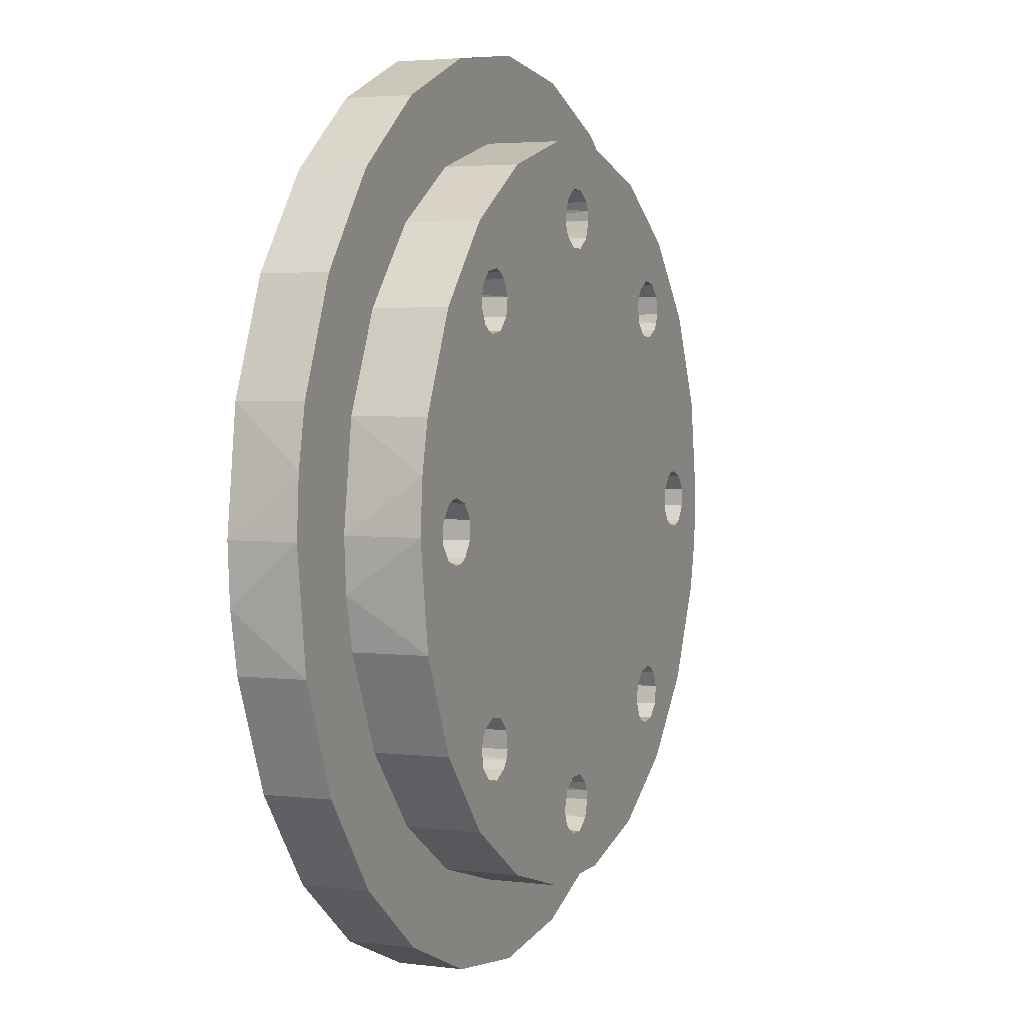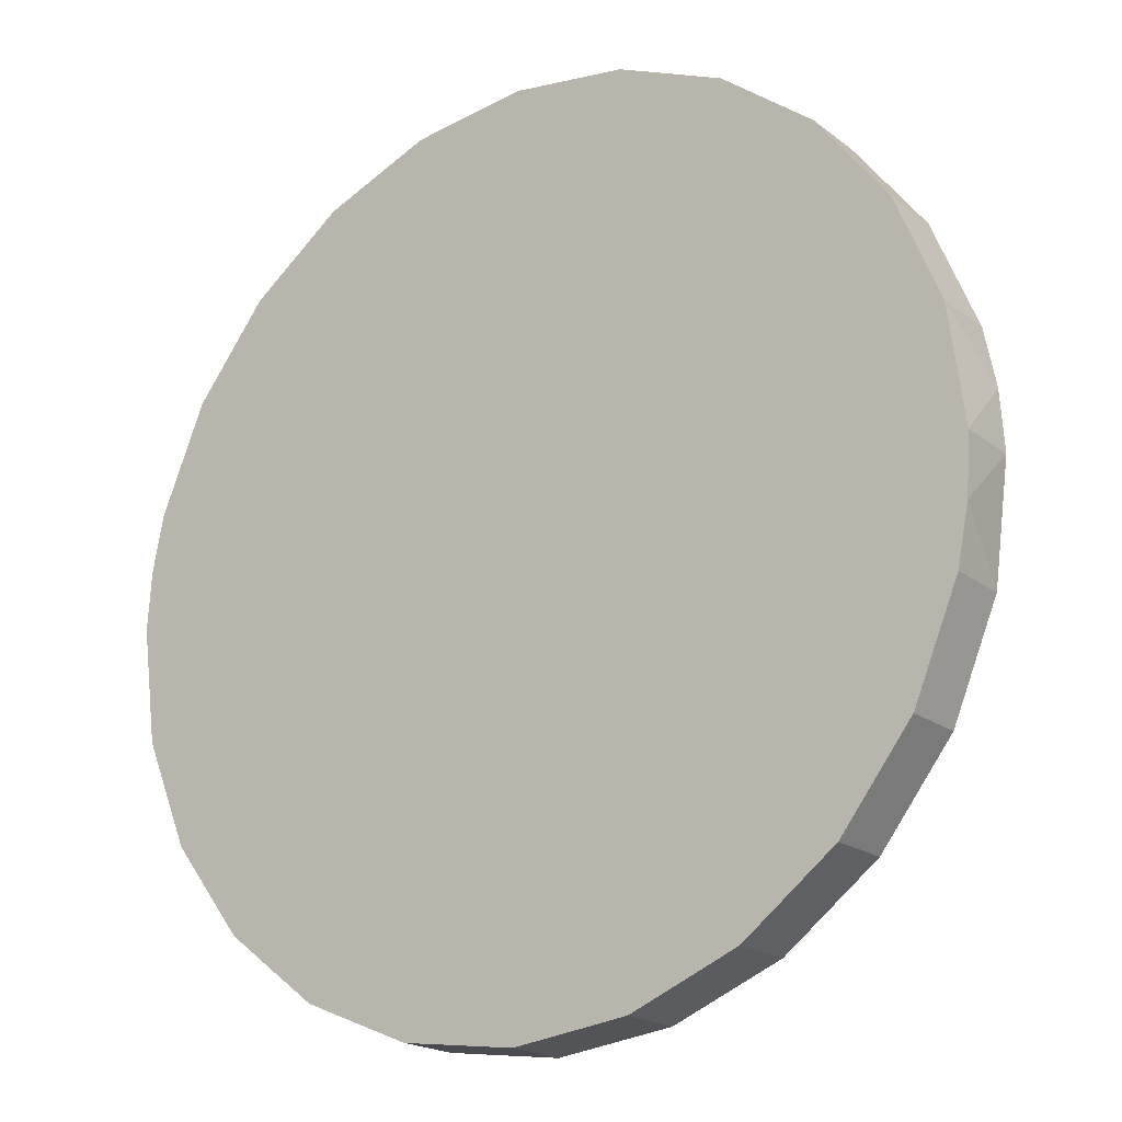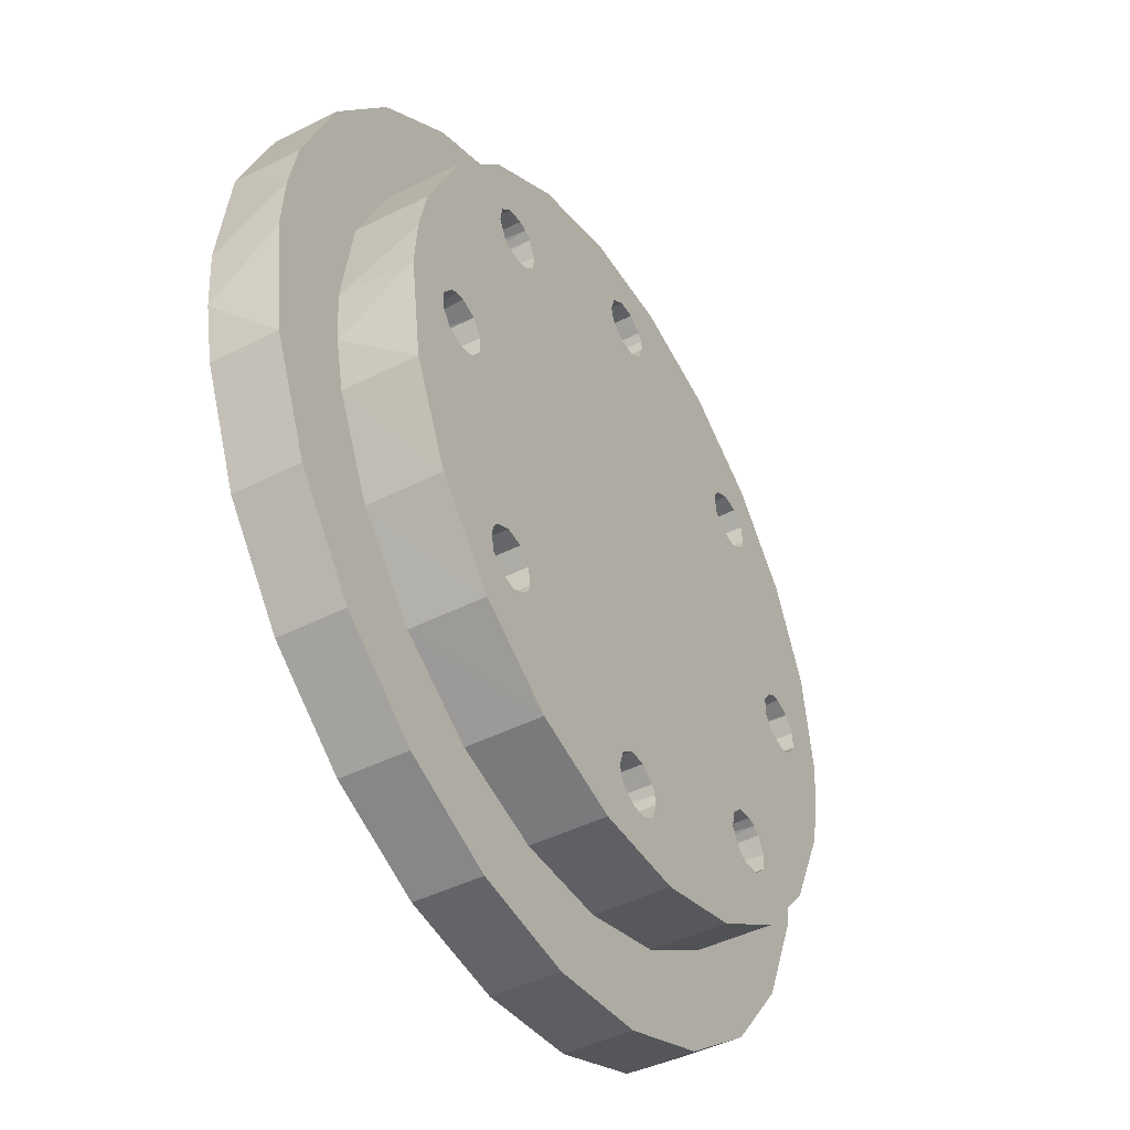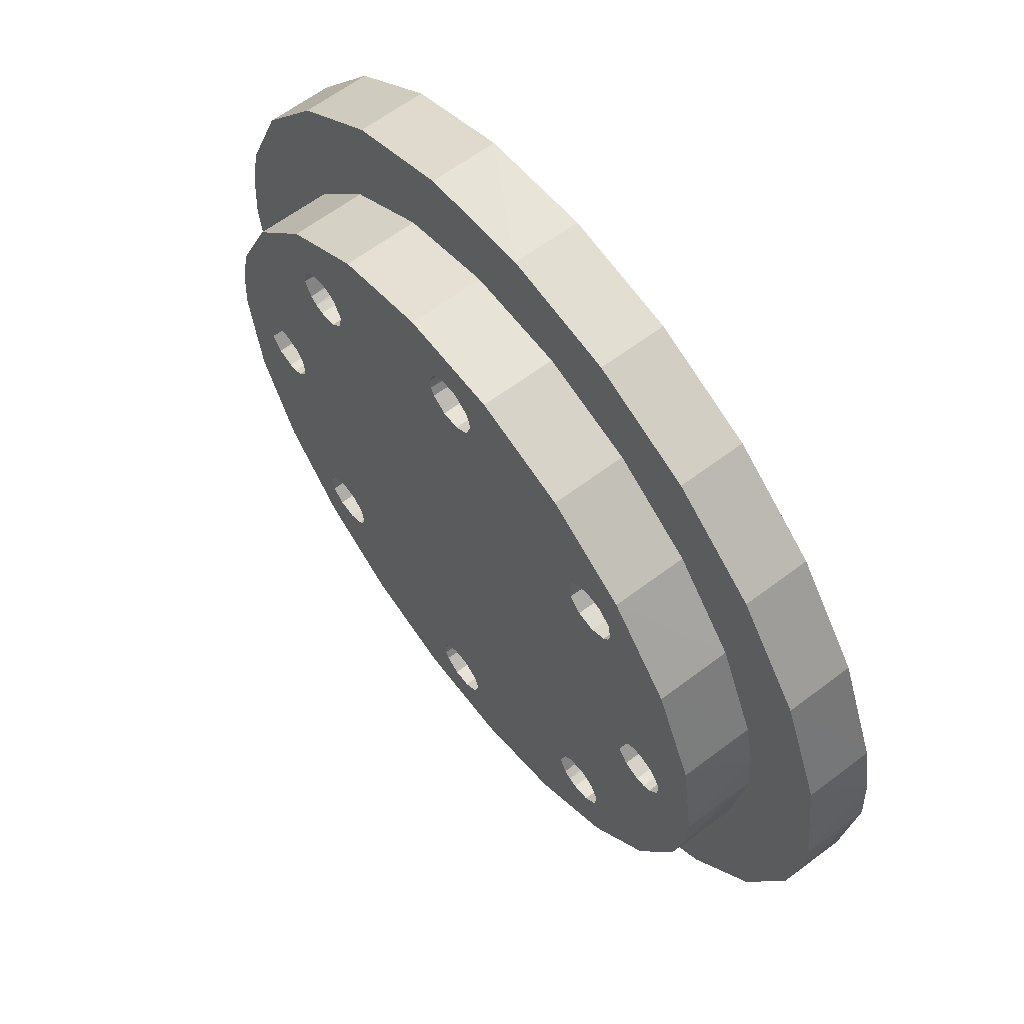
<metadata>
{"format":"obj","ext":"obj","renderer":"f3d","projection":"perspective","resolution":1024,"background":"white","views":[{"elev":3.5,"azim":-67.1,"up":"+Y"},{"elev":-19.3,"azim":-144.3,"up":"+Y"},{"elev":-45.0,"azim":-59.8,"up":"+Y"},{"elev":62.7,"azim":52.7,"up":"+Y"}]}
</metadata>
<code>
o Kuka_Seg_6.001
v -0.6805 -0.7971 -0.3937
v -0.743 -0.7869 -0.3937
v -0.7873 -0.7423 -0.3937
v -0.7971 -0.6801 -0.3937
v -0.7684 -0.6236 -0.3937
v -0.7423 -0.6047 -0.3937
v -0.7114 -0.5948 -0.3937
v -0.6489 -0.6051 -0.3937
v -0.6047 -0.6497 -0.3937
v -0.5949 -0.7119 -0.3937
v -0.6497 -0.7873 -0.3937
v -0.6236 -0.7684 -0.3937
v 0.08247 -1.045 -0.3937
v 0.03104 -1.082 -0.3937
v -0.03182 -1.082 -0.3937
v -0.08275 -1.044 -0.3937
v -0.1024 -0.9843 -0.3937
v -0.09728 -0.9524 -0.3937
v -0.08247 -0.9236 -0.3937
v -0.03104 -0.8867 -0.3937
v 0.03182 -0.887 -0.3937
v 0.08275 -0.924 -0.3937
v 0.09728 -1.016 -0.3937
v 0.1024 -0.9843 -0.3937
v 0.7971 -0.6805 -0.3937
v 0.7869 -0.743 -0.3937
v 0.7423 -0.7873 -0.3937
v 0.6801 -0.7971 -0.3937
v 0.6236 -0.7684 -0.3937
v 0.6047 -0.7423 -0.3937
v 0.5948 -0.7114 -0.3937
v 0.6051 -0.6489 -0.3937
v 0.6497 -0.6047 -0.3937
v 0.7119 -0.5949 -0.3937
v 0.7873 -0.6497 -0.3937
v 0.7684 -0.6236 -0.3937
v 1.045 0.08247 -0.3937
v 1.082 0.03104 -0.3937
v 1.082 -0.03182 -0.3937
v 1.044 -0.08275 -0.3937
v 0.9843 -0.1024 -0.3937
v 0.9524 -0.09728 -0.3937
v 0.9236 -0.08247 -0.3937
v 0.8867 -0.03104 -0.3937
v 0.887 0.03182 -0.3937
v 0.924 0.08275 -0.3937
v 1.016 0.09728 -0.3937
v 0.9843 0.1024 -0.3937
v 0.6805 0.7971 -0.3937
v 0.743 0.7869 -0.3937
v 0.7873 0.7423 -0.3937
v 0.7971 0.6801 -0.3937
v 0.7684 0.6236 -0.3937
v 0.7873 0.6497 0
v 0.7423 -0.6047 0
v 0.7423 0.6047 -0.3937
v 0.7684 0.6236 0
v 0.7684 -0.6236 0
v 0.7114 0.5948 -0.3937
v 0.7119 0.5949 0
v 0.7114 -0.5948 0
v 0.6489 0.6051 -0.3937
v 0.6497 0.6047 0
v 0.6489 -0.6051 0
v 0.6047 0.6497 -0.3937
v 0.6051 0.6489 0
v 0.6047 -0.6497 0
v 0.5949 0.7119 -0.3937
v 0.6497 0.7873 -0.3937
v 0.6236 0.7684 -0.3937
v -0.08247 1.045 -0.3937
v -0.03104 1.082 -0.3937
v 0.03182 1.082 -0.3937
v 0.08275 1.044 -0.3937
v 0.1024 0.9843 -0.3937
v 0.09728 -0.9524 0
v 0.09728 0.9524 -0.3937
v 0.08247 0.9236 -0.3937
v 0.08275 0.924 0
v 0.08247 -0.9236 0
v 0.03104 0.8867 -0.3937
v 0.03182 0.887 0
v 0.03104 -0.8867 0
v -0.03182 0.887 -0.3937
v -0.03104 0.8867 0
v -0.03182 -0.887 0
v -0.08275 0.924 -0.3937
v -0.08247 0.9236 0
v -0.09728 1.016 -0.3937
v -0.1024 0.9843 -0.3937
v -0.09728 0.9524 0
v -0.08275 -0.924 0
v -0.7873 -0.6497 0
v -0.7971 0.6805 -0.3937
v -0.7869 0.743 -0.3937
v -0.7423 0.7873 -0.3937
v -0.6801 0.7971 -0.3937
v -0.6236 0.7684 -0.3937
v -0.6047 0.7423 -0.3937
v -0.5948 0.7114 -0.3937
v -0.6051 0.6489 -0.3937
v -0.6047 0.6497 0
v -0.6051 -0.6489 0
v -0.6497 0.6047 -0.3937
v -0.6489 0.6051 0
v -0.6497 -0.6047 0
v -0.7119 0.5949 -0.3937
v -0.7114 0.5948 0
v -0.7873 0.6497 -0.3937
v -0.7684 -0.6236 0
v -0.7684 0.6236 -0.3937
v -0.7684 0.6236 0
v -0.7423 0.6047 0
v -0.7119 -0.5949 0
v -1.045 -0.08247 -0.3937
v -1.082 -0.03104 -0.3937
v -1.082 0.03182 -0.3937
v -1.044 0.08275 -0.3937
v -0.9843 0.1024 -0.3937
v -0.9524 0.09728 -0.3937
v -0.9236 0.08247 -0.3937
v -0.8867 0.03104 -0.3937
v -0.887 -0.03182 -0.3937
v -0.924 -0.08275 -0.3937
v -1.016 -0.09728 -0.3937
v -0.9843 -0.1024 -0.3937
v -1.044 -0.08275 0
v -0.8867 -0.03104 0
v -0.9236 -0.08247 0
v -0.9524 -0.09728 0
v -0.9843 -0.1024 0
v -0.7423 -0.7873 0
v -0.6801 -0.7971 0
v -0.6236 -0.7684 0
v -0.6047 -0.7423 0
v -0.5948 -0.7114 0
v -0.7869 -0.743 0
v -0.08247 -1.045 0
v -0.09728 -1.016 0
v 0.03182 -1.082 0
v 0.08275 -1.044 0
v 0.1024 -0.9843 0
v -0.03104 -1.082 0
v 0.7873 -0.7423 0
v 0.743 -0.7869 0
v 0.6805 -0.7971 0
v 0.6497 -0.7873 0
v 0.7971 -0.6801 0
v 0.6236 -0.7684 0
v 1.016 -0.09728 0
v 0.9843 -0.1024 0
v 0.924 -0.08275 0
v 1.082 -0.03104 0
v 1.045 -0.08247 0
v -1.082 0.03104 0
v -1.082 -0.03182 0
v -1.016 0.09728 0
v -0.9843 0.1024 0
v -0.924 0.08275 0
v -1.045 0.08247 0
v -0.7971 0.6801 0
v -0.7873 0.7423 0
v -0.743 0.7869 0
v -0.6805 0.7971 0
v -0.6497 0.7873 0
v -0.7971 -0.6805 0
v -0.887 0.03182 0
v -0.5949 0.7119 0
v -0.6236 0.7684 0
v -0.03182 1.082 0
v -0.1024 0.9843 0
v -0.08275 1.044 0
v -0.1024 -0.9843 0
v 0.08247 1.045 0
v 0.09728 1.016 0
v 0.1024 0.9843 0
v 0.03104 1.082 0
v 0.7423 0.7873 0
v 0.5948 0.7114 0
v 0.6801 0.7971 0
v 0.6236 0.7684 0
v 0.6047 0.7423 0
v 0.5949 -0.7119 0
v 0.8867 0.03104 0
v 0.9236 0.08247 0
v 0.9524 0.09728 0
v 0.887 -0.03182 0
v 0.7971 0.6805 0
v 0.7869 0.743 0
v 1.044 0.08275 0
v 1.082 0.03182 0
v 0.9843 0.1024 0
v -1.19 0.3504 0
v -1.043 0.6715 0
v -0.8114 0.9379 0
v -0.5148 1.128 0
v -0.1763 1.228 0
v 0.1768 1.227 0
v 0.5155 1.128 0
v 0.8122 0.9372 0
v 1.043 0.6704 0
v 1.19 0.3496 0
v 1.24 -0 0
v 1.227 -0.1769 0
v 1.19 -0.3504 0
v 1.043 -0.6715 0
v 0.8114 -0.9379 0
v 0.5148 -1.128 0
v 0.1763 -1.228 0
v -0.1768 -1.227 0
v -0.5155 -1.128 0
v -0.8122 -0.9372 0
v -1.043 -0.6704 0
v -1.19 -0.3496 0
v -1.227 0.1769 0
v -1.24 0 0
v 1.19 0.3504 -0.248
v 1.227 0.1769 -0.248
v 1.483 0.3985 -0.4724
v 1.043 0.6715 -0.248
v 1.329 0.7689 -0.4724
v 1.33 0.7676 -0.248
v 0.8114 0.9379 -0.248
v 0.7675 1.33 -0.4724
v 0.1763 1.228 -0.248
v 1.085 1.086 -0.4724
v 1.086 1.086 -0.248
v 0.5148 1.128 -0.248
v 0.3977 1.483 -0.4724
v 0.000476 1.535 -0.4724
v -0.3973 1.483 -0.4724
v -0.000476 1.535 -0.248
v 0.7679 1.33 -0.248
v -0.3977 1.483 -0.248
v 0.3973 1.483 -0.248
v -0.5155 1.128 -0.248
v -0.7679 1.33 -0.4724
v -0.7675 1.33 -0.248
v -0.1768 1.227 -0.248
v -1.086 1.086 -0.4724
v -1.085 1.086 -0.248
v -0.8122 0.9372 -0.248
v -1.33 0.7676 -0.4724
v -1.329 0.7689 -0.248
v -1.043 0.6704 -0.248
v -1.483 0.3977 -0.4724
v -1.483 0.3985 -0.248
v -1.535 0 -0.4724
v -1.522 0.2009 -0.248
v -1.19 0.3496 -0.248
v -1.19 -0.3504 -0.248
v -1.227 -0.1769 -0.248
v -1.522 -0.2009 -0.4724
v -1.535 0 -0.248
v -1.24 0 -0.248
v -1.483 -0.3985 -0.4724
v -1.483 -0.3977 -0.248
v -1.043 -0.6715 -0.248
v -1.329 -0.7689 -0.4724
v -1.33 -0.7676 -0.248
v -0.8114 -0.9379 -0.248
v -0.7675 -1.33 -0.4724
v -0.1763 -1.228 -0.248
v -1.085 -1.086 -0.4724
v -1.086 -1.086 -0.248
v -0.5148 -1.128 -0.248
v -0.3977 -1.483 -0.4724
v -0.000476 -1.535 -0.4724
v 0.3973 -1.483 -0.4724
v 0.000476 -1.535 -0.248
v -0.7679 -1.33 -0.248
v 0.3977 -1.483 -0.248
v -0.3973 -1.483 -0.248
v 0.5155 -1.128 -0.248
v 0.7679 -1.33 -0.4724
v 0.7675 -1.33 -0.248
v 0.1768 -1.227 -0.248
v 1.086 -1.086 -0.4724
v 1.085 -1.086 -0.248
v 0.8122 -0.9372 -0.248
v 1.33 -0.7676 -0.4724
v 1.329 -0.7689 -0.248
v 1.043 -0.6704 -0.248
v 1.483 -0.3977 -0.4724
v 1.483 -0.3985 -0.248
v 1.522 0.2009 -0.4724
v 1.483 0.3977 -0.248
v 1.24 0 -0.248
v 1.535 0 -0.4724
v 1.535 0 -0.248
v 1.522 -0.2009 -0.248
v 1.19 -0.3496 -0.248
f 10 9 12
f 9 8 12
f 8 7 11
f 8 11 12
f 7 6 1
f 7 1 11
f 6 2 1
f 6 5 2
f 2 5 3
f 3 5 4
f 22 23 24
f 22 21 13
f 22 13 23
f 21 20 14
f 21 14 13
f 20 19 15
f 20 15 14
f 19 18 16
f 19 16 15
f 18 17 16
f 34 33 36
f 33 32 36
f 32 31 35
f 32 35 36
f 31 30 25
f 31 25 35
f 30 26 25
f 30 29 26
f 26 29 27
f 27 29 28
f 46 47 48
f 46 45 37
f 46 37 47
f 45 44 38
f 45 38 37
f 44 43 39
f 44 39 38
f 43 42 40
f 43 40 39
f 42 41 40
f 68 65 70
f 65 62 70
f 62 59 69
f 62 69 70
f 59 56 49
f 59 49 69
f 56 50 49
f 56 53 50
f 50 53 51
f 51 53 52
f 87 89 90
f 87 84 71
f 87 71 89
f 84 81 72
f 84 72 71
f 81 78 73
f 81 73 72
f 78 77 74
f 78 74 73
f 77 75 74
f 107 104 111
f 104 101 111
f 101 100 109
f 101 109 111
f 100 99 94
f 100 94 109
f 99 95 94
f 99 98 95
f 95 98 96
f 96 98 97
f 124 125 126
f 124 123 115
f 124 115 125
f 123 122 116
f 123 116 115
f 122 121 117
f 122 117 116
f 121 120 118
f 121 118 117
f 120 119 118
f 11 1 133
f 1 2 132
f 1 132 133
f 2 3 137
f 2 137 132
f 3 4 166
f 3 166 137
f 4 5 93
f 4 93 166
f 6 110 5
f 5 110 93
f 7 114 6
f 6 114 110
f 8 106 7
f 7 106 114
f 9 103 8
f 8 103 106
f 10 136 9
f 9 136 103
f 10 12 135
f 10 135 136
f 12 11 134
f 11 133 134
f 12 134 135
f 23 13 141
f 13 14 140
f 13 140 141
f 14 15 143
f 14 143 140
f 15 16 138
f 15 138 143
f 16 17 139
f 16 139 138
f 18 173 17
f 17 173 139
f 19 92 18
f 18 92 173
f 20 86 19
f 19 86 92
f 21 83 20
f 20 83 86
f 22 80 21
f 21 80 83
f 22 24 76
f 22 76 80
f 24 23 142
f 23 141 142
f 24 142 76
f 35 25 148
f 25 26 144
f 25 144 148
f 26 27 145
f 26 145 144
f 27 28 146
f 27 146 145
f 28 29 147
f 28 147 146
f 30 149 29
f 29 149 147
f 31 183 30
f 30 183 149
f 32 67 31
f 31 67 183
f 33 64 32
f 32 64 67
f 34 61 33
f 33 61 64
f 34 36 55
f 34 55 61
f 36 35 58
f 35 148 58
f 36 58 55
f 47 37 190
f 37 38 191
f 37 191 190
f 38 39 153
f 38 153 191
f 39 40 154
f 39 154 153
f 40 41 150
f 40 150 154
f 42 151 41
f 41 151 150
f 43 152 42
f 42 152 151
f 44 187 43
f 43 187 152
f 45 184 44
f 44 184 187
f 46 185 45
f 45 185 184
f 46 48 186
f 46 186 185
f 48 47 192
f 47 190 192
f 48 192 186
f 69 49 180
f 49 50 178
f 49 178 180
f 50 51 189
f 50 189 178
f 51 52 188
f 51 188 189
f 52 53 54
f 52 54 188
f 148 188 54
f 56 57 53
f 148 57 58
f 53 57 54
f 148 54 57
f 59 60 56
f 61 55 60
f 55 58 60
f 56 60 57
f 58 57 60
f 62 63 59
f 64 61 63
f 59 63 60
f 61 60 63
f 65 66 62
f 67 64 66
f 62 66 63
f 64 63 66
f 68 179 65
f 183 67 179
f 65 179 66
f 67 66 179
f 68 70 182
f 68 182 179
f 70 69 181
f 69 180 181
f 70 181 182
f 89 71 172
f 71 72 170
f 71 170 172
f 72 73 177
f 72 177 170
f 73 74 174
f 73 174 177
f 74 75 175
f 74 175 174
f 77 176 75
f 75 176 175
f 78 79 77
f 80 76 79
f 76 142 79
f 77 79 176
f 142 176 79
f 81 82 78
f 83 80 82
f 78 82 79
f 80 79 82
f 84 85 81
f 86 83 85
f 81 85 82
f 83 82 85
f 87 88 84
f 92 86 88
f 84 88 85
f 86 85 88
f 87 90 91
f 87 91 88
f 92 88 91
f 90 89 171
f 173 92 171
f 89 172 171
f 90 171 91
f 92 91 171
f 109 94 161
f 166 93 161
f 93 110 161
f 94 95 162
f 94 162 161
f 95 96 163
f 95 163 162
f 96 97 164
f 96 164 163
f 97 98 165
f 97 165 164
f 99 169 98
f 98 169 165
f 100 168 99
f 99 168 169
f 101 102 100
f 103 136 102
f 100 102 168
f 136 168 102
f 104 105 101
f 106 103 105
f 101 105 102
f 103 102 105
f 107 108 104
f 114 106 108
f 104 108 105
f 106 105 108
f 107 111 113
f 107 113 108
f 114 108 113
f 111 109 112
f 110 114 112
f 109 161 112
f 110 112 161
f 111 112 113
f 114 113 112
f 125 115 127
f 115 116 156
f 115 156 127
f 116 117 155
f 116 155 156
f 117 118 160
f 117 160 155
f 118 119 157
f 118 157 160
f 120 158 119
f 119 158 157
f 121 159 120
f 120 159 158
f 122 167 121
f 121 167 159
f 123 128 122
f 122 128 167
f 124 129 123
f 123 129 128
f 124 126 130
f 124 130 129
f 126 125 131
f 125 127 131
f 126 131 130
f 127 156 213
f 127 213 131
f 137 166 212
f 167 128 212
f 128 129 212
f 129 130 212
f 130 131 212
f 131 213 212
f 133 132 211
f 132 137 211
f 136 135 211
f 133 211 134
f 135 134 211
f 136 211 168
f 137 212 211
f 143 138 210
f 138 139 210
f 139 173 210
f 141 140 209
f 140 143 209
f 141 209 142
f 142 209 176
f 143 210 209
f 149 183 208
f 148 144 207
f 144 145 207
f 145 146 207
f 146 147 207
f 147 149 207
f 148 207 188
f 149 208 207
f 154 150 206
f 150 151 206
f 151 152 206
f 152 187 206
f 187 207 206
f 191 153 205
f 153 154 205
f 154 206 205
f 214 215 216
f 156 155 193
f 155 160 193
f 156 193 213
f 214 213 193
f 214 193 215
f 160 157 194
f 157 158 194
f 158 159 194
f 159 167 194
f 160 194 193
f 166 161 195
f 161 162 195
f 162 163 195
f 163 164 195
f 164 165 195
f 165 169 195
f 166 195 212
f 167 212 195
f 167 195 194
f 169 168 196
f 168 211 196
f 211 210 196
f 169 196 195
f 172 170 197
f 170 177 197
f 173 171 197
f 172 197 171
f 173 197 210
f 210 197 196
f 177 174 198
f 174 175 198
f 175 176 198
f 176 209 198
f 209 208 198
f 177 198 197
f 180 178 199
f 178 189 199
f 183 179 199
f 179 182 199
f 180 199 181
f 182 181 199
f 183 199 208
f 208 199 198
f 187 184 200
f 184 185 200
f 185 186 200
f 186 192 200
f 189 188 200
f 187 200 207
f 188 207 200
f 189 200 199
f 190 191 201
f 190 201 192
f 191 205 201
f 192 201 200
f 205 204 202
f 205 202 201
f 204 203 202
f 262 269 267
f 267 269 268
f 264 275 262
f 262 275 269
f 259 278 264
f 264 278 275
f 256 281 259
f 259 281 278
f 253 284 256
f 256 284 281
f 224 231 229
f 229 231 230
f 226 237 224
f 224 237 231
f 221 240 226
f 226 240 237
f 219 243 221
f 221 243 240
f 289 246 286
f 286 246 219
f 219 246 243
f 253 248 284
f 284 248 289
f 289 248 246
f 215 193 250
f 193 194 245
f 193 245 250
f 194 195 242
f 194 242 245
f 195 196 236
f 195 236 242
f 196 197 239
f 196 239 236
f 197 198 225
f 197 225 239
f 198 199 228
f 198 228 225
f 199 200 223
f 199 223 228
f 200 201 220
f 200 220 223
f 201 202 217
f 201 217 220
f 202 203 218
f 202 218 217
f 204 288 203
f 203 288 218
f 205 292 204
f 204 292 288
f 206 283 205
f 205 283 292
f 207 280 206
f 206 280 283
f 208 274 207
f 207 274 280
f 209 277 208
f 208 277 274
f 210 263 209
f 209 263 277
f 211 266 210
f 210 266 263
f 212 261 211
f 211 261 266
f 213 258 212
f 212 258 261
f 214 251 213
f 213 251 258
f 214 216 252
f 214 252 251
f 216 215 255
f 215 250 255
f 216 255 252
f 286 219 287
f 220 217 287
f 217 218 287
f 218 288 287
f 219 221 222
f 223 220 222
f 219 222 287
f 220 287 222
f 221 226 227
f 228 223 227
f 221 227 222
f 223 222 227
f 226 224 233
f 224 229 233
f 239 225 233
f 225 228 233
f 226 233 227
f 228 227 233
f 229 230 235
f 229 235 233
f 230 231 232
f 230 232 235
f 231 237 234
f 231 234 232
f 235 232 234
f 239 233 238
f 233 235 238
f 237 238 234
f 235 234 238
f 237 240 241
f 242 236 241
f 236 239 241
f 237 241 238
f 239 238 241
f 240 243 244
f 245 242 244
f 240 244 241
f 242 241 244
f 243 246 247
f 250 245 247
f 243 247 244
f 245 244 247
f 246 248 249
f 246 249 247
f 250 247 249
f 253 254 248
f 250 254 255
f 248 254 249
f 250 249 254
f 253 256 257
f 258 251 257
f 251 252 257
f 252 255 257
f 253 257 254
f 255 254 257
f 256 259 260
f 261 258 260
f 256 260 257
f 258 257 260
f 259 264 265
f 266 261 265
f 259 265 260
f 261 260 265
f 264 262 271
f 262 267 271
f 277 263 271
f 263 266 271
f 264 271 265
f 266 265 271
f 267 268 273
f 267 273 271
f 268 269 270
f 268 270 273
f 269 275 272
f 269 272 270
f 273 270 272
f 277 271 276
f 271 273 276
f 275 276 272
f 273 272 276
f 275 278 279
f 280 274 279
f 274 277 279
f 275 279 276
f 277 276 279
f 278 281 282
f 283 280 282
f 278 282 279
f 280 279 282
f 281 284 285
f 292 283 285
f 281 285 282
f 283 282 285
f 284 289 291
f 284 291 285
f 292 285 291
f 289 286 290
f 288 292 290
f 286 287 290
f 288 290 287
f 289 290 291
f 292 291 290

</code>
